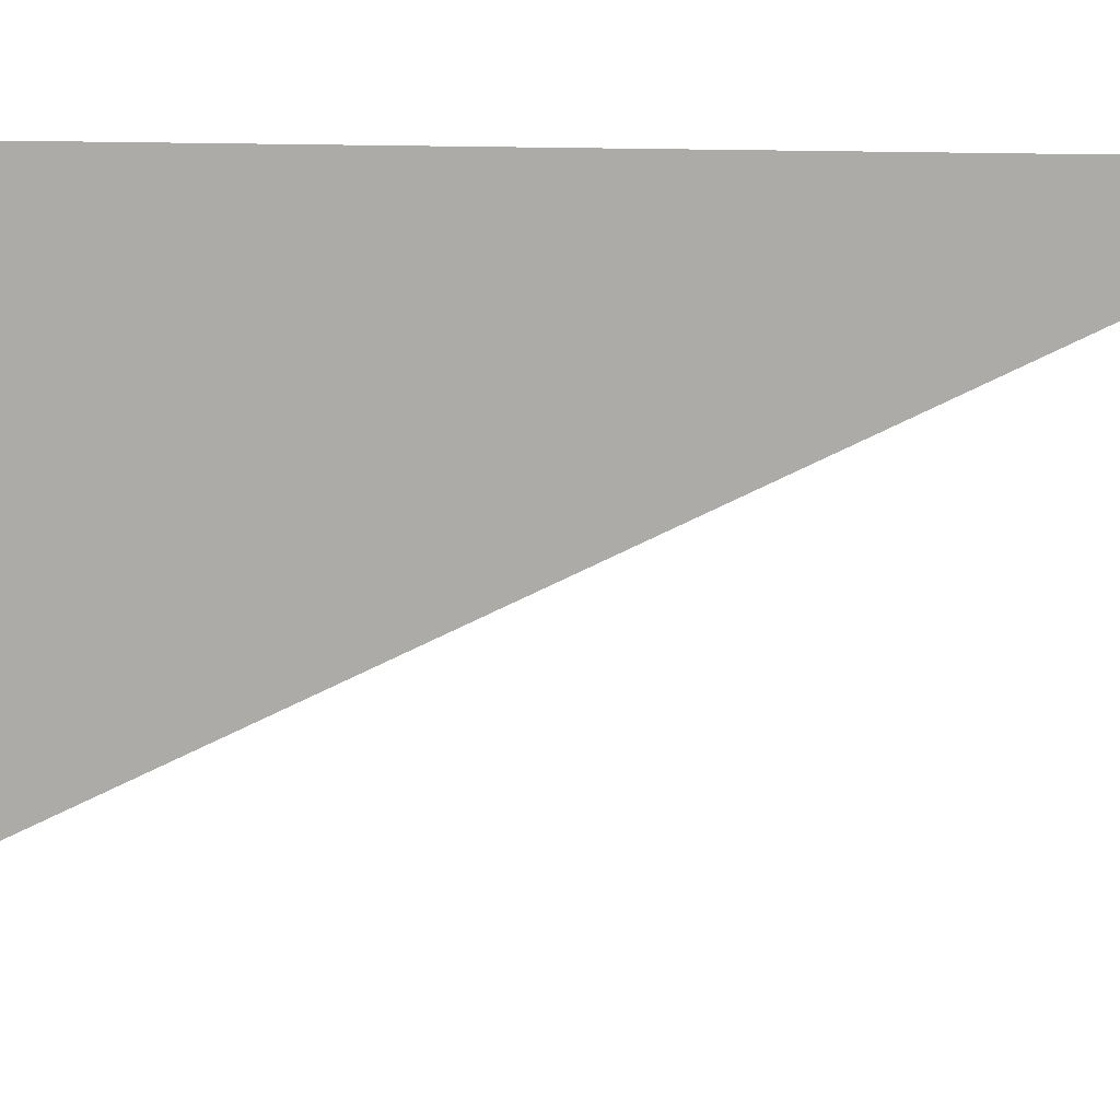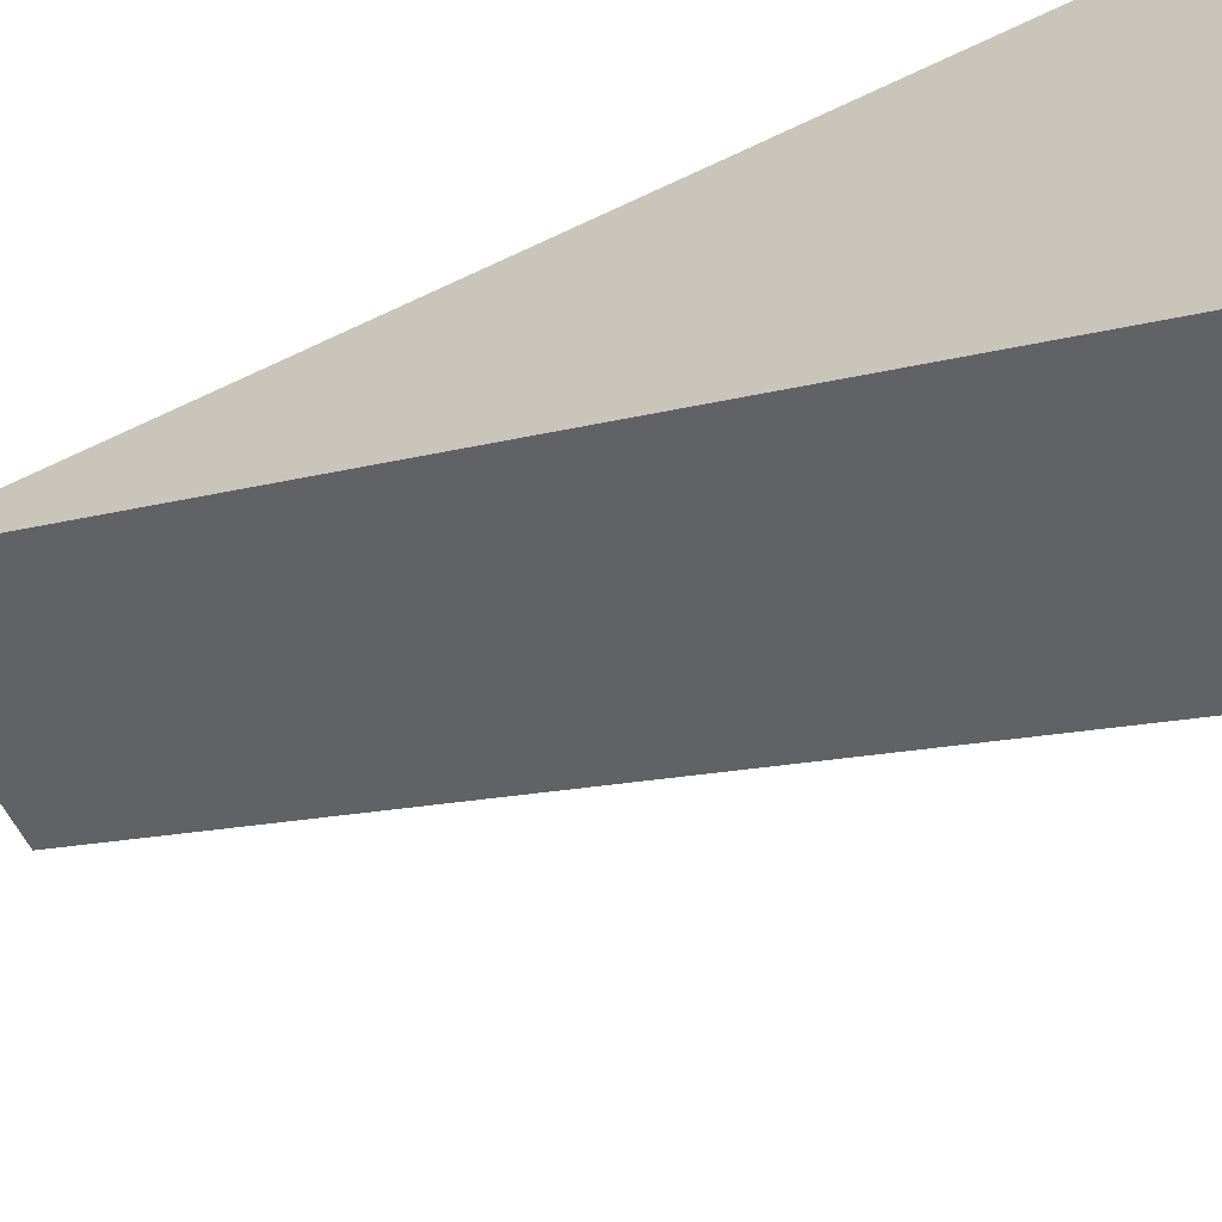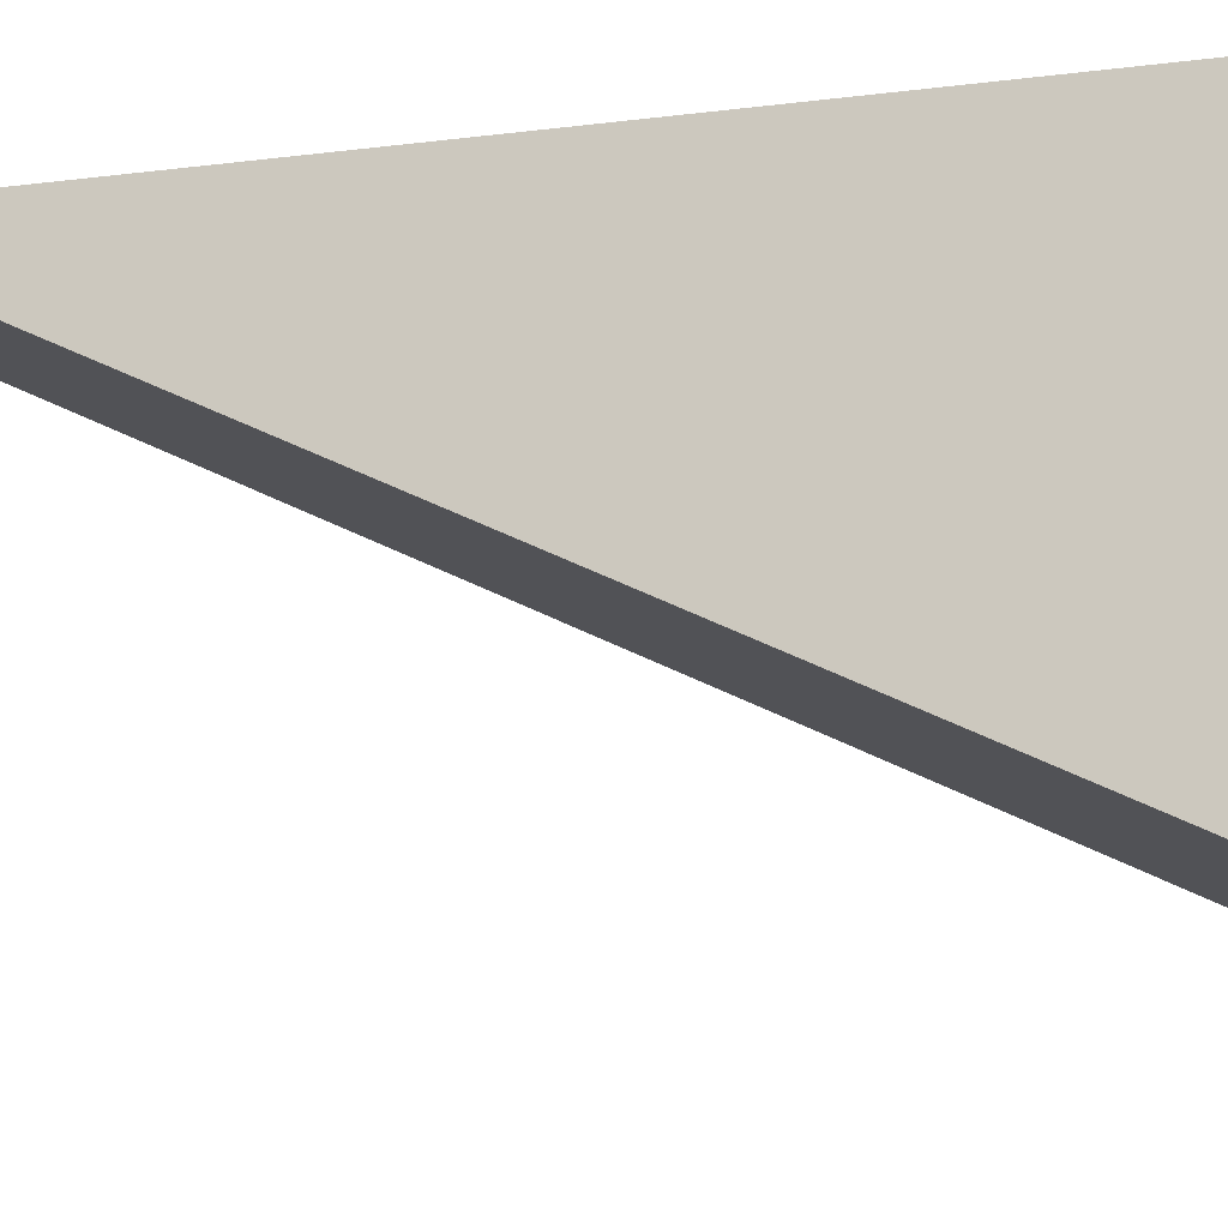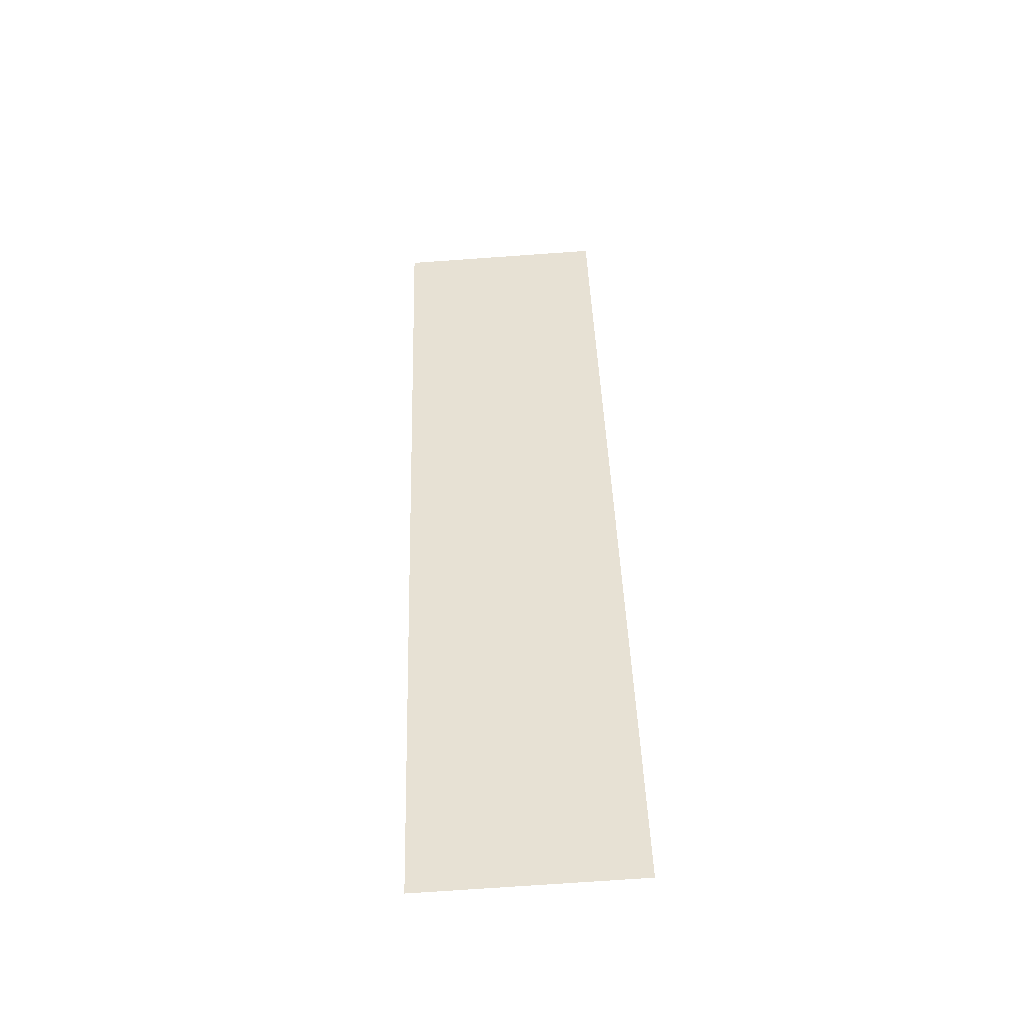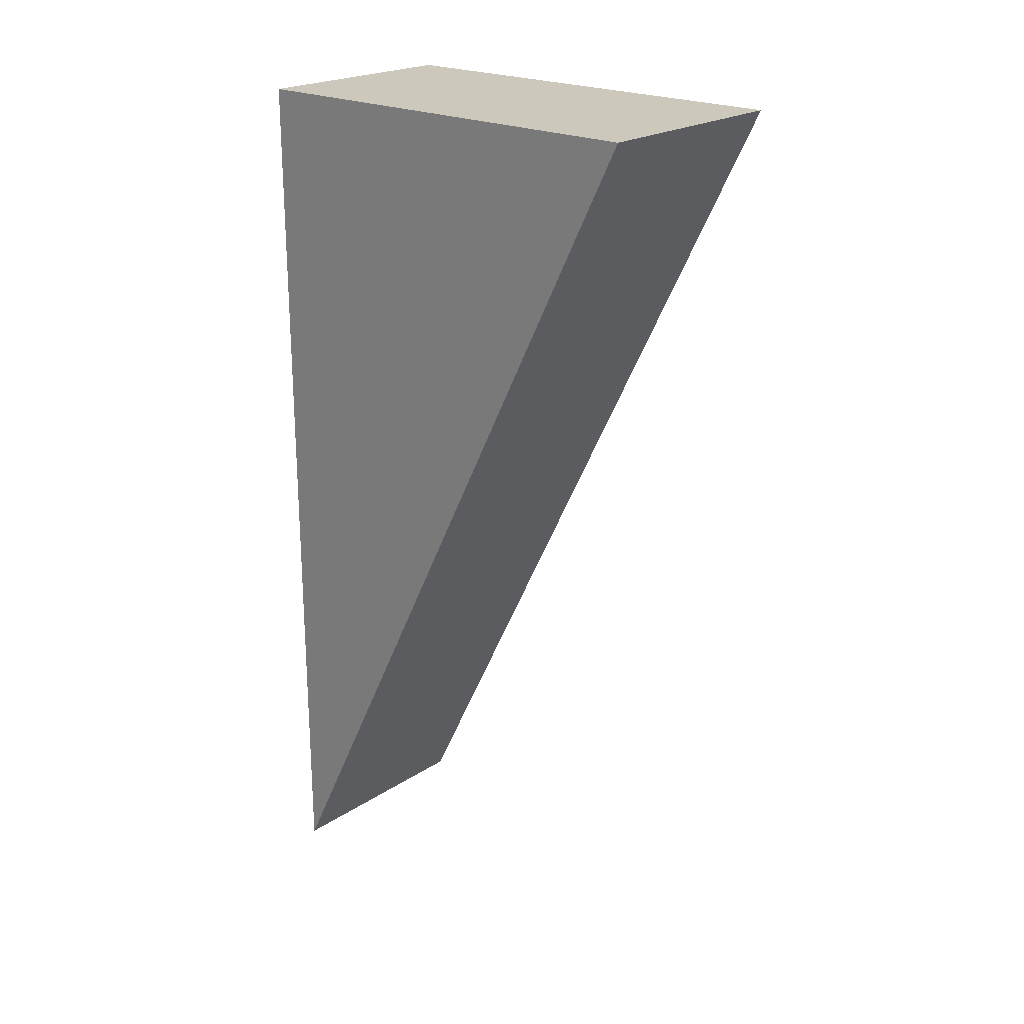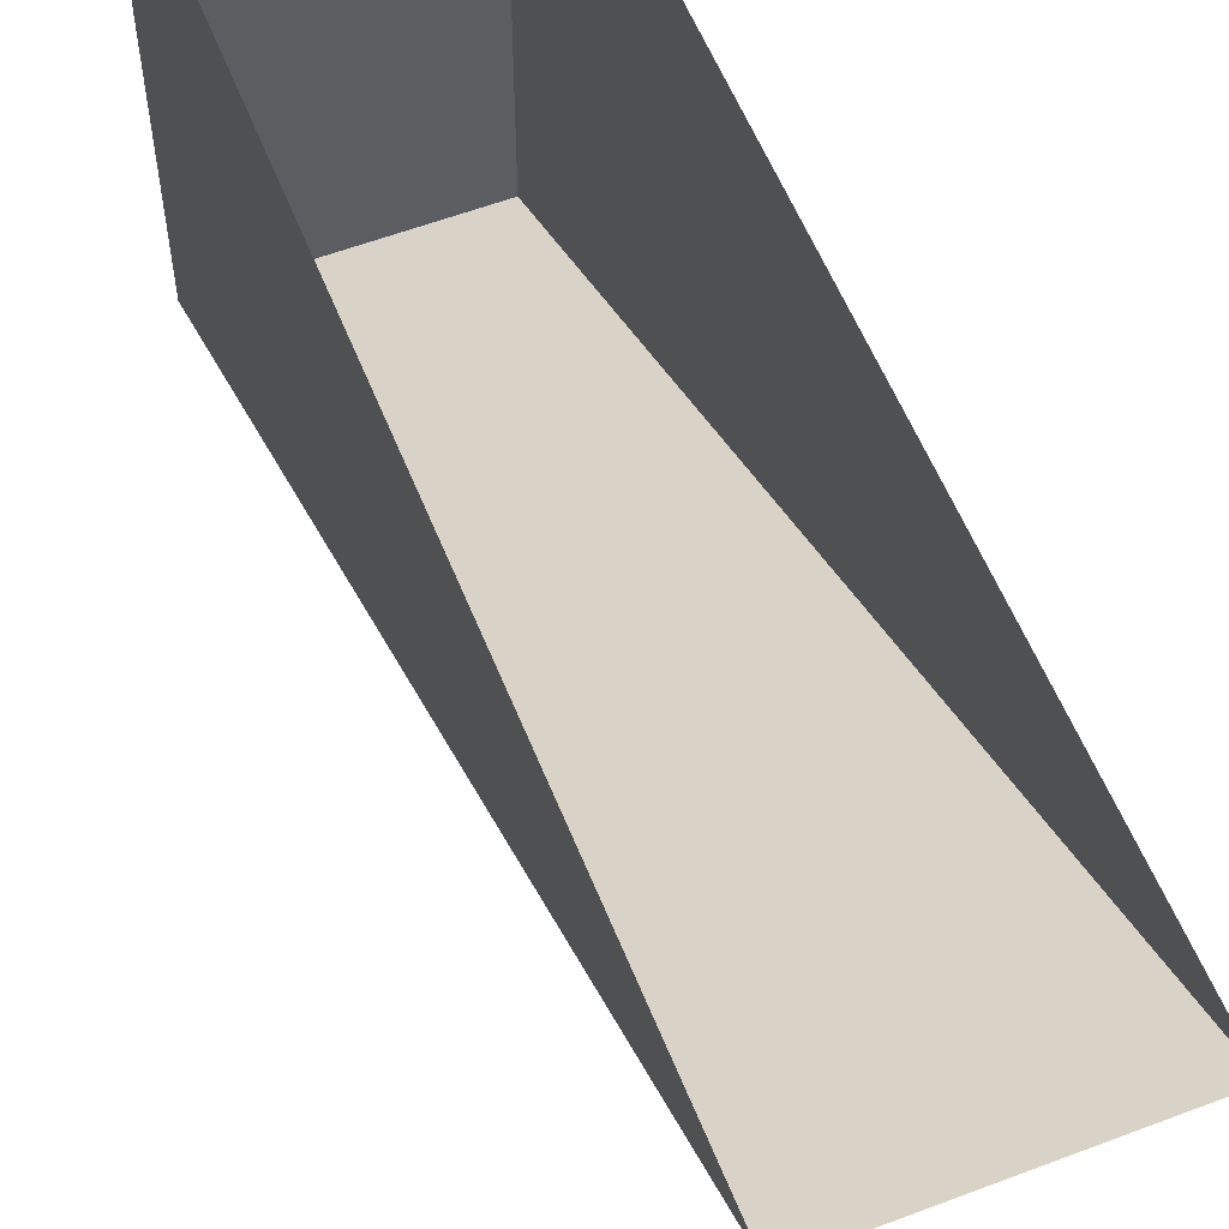
<metadata>
{"format":"obj","ext":"obj","renderer":"f3d","projection":"perspective","resolution":1024,"background":"white","views":[{"elev":10.7,"azim":100.2,"up":"+Y"},{"elev":-59.7,"azim":-63.6,"up":"+Y"},{"elev":-15.6,"azim":-74.8,"up":"+Y"},{"elev":-74.8,"azim":4.0,"up":"+Z"},{"elev":22.2,"azim":-48.6,"up":"+Z"},{"elev":57.1,"azim":158.4,"up":"+Y"}]}
</metadata>
<code>
g pb_Mesh304790
v 0 8 0
v 4 8 0
v 4 0 0
v 0 0 0
v 4 8 0
v 4 8 -16
v 4 0 0
v 4 8 -16
v 0 8 -16
v 0 0 0
v 4 0 0
v 0 8 -16
v 0 8 0
v 0 0 0
g pb_Mesh304790_0
f 3 2 1
f 4 3 1
f 7 6 5
f 10 9 8
f 11 10 8
f 14 13 12

</code>
